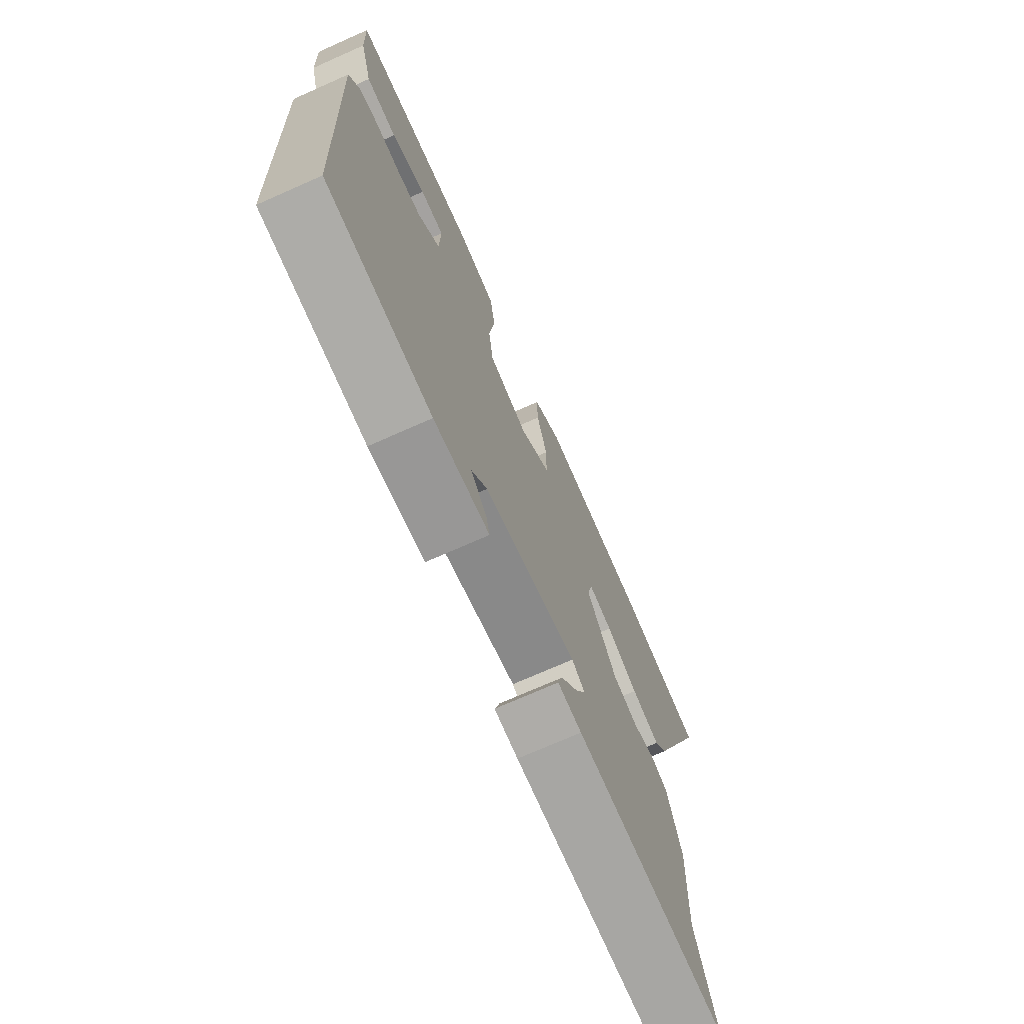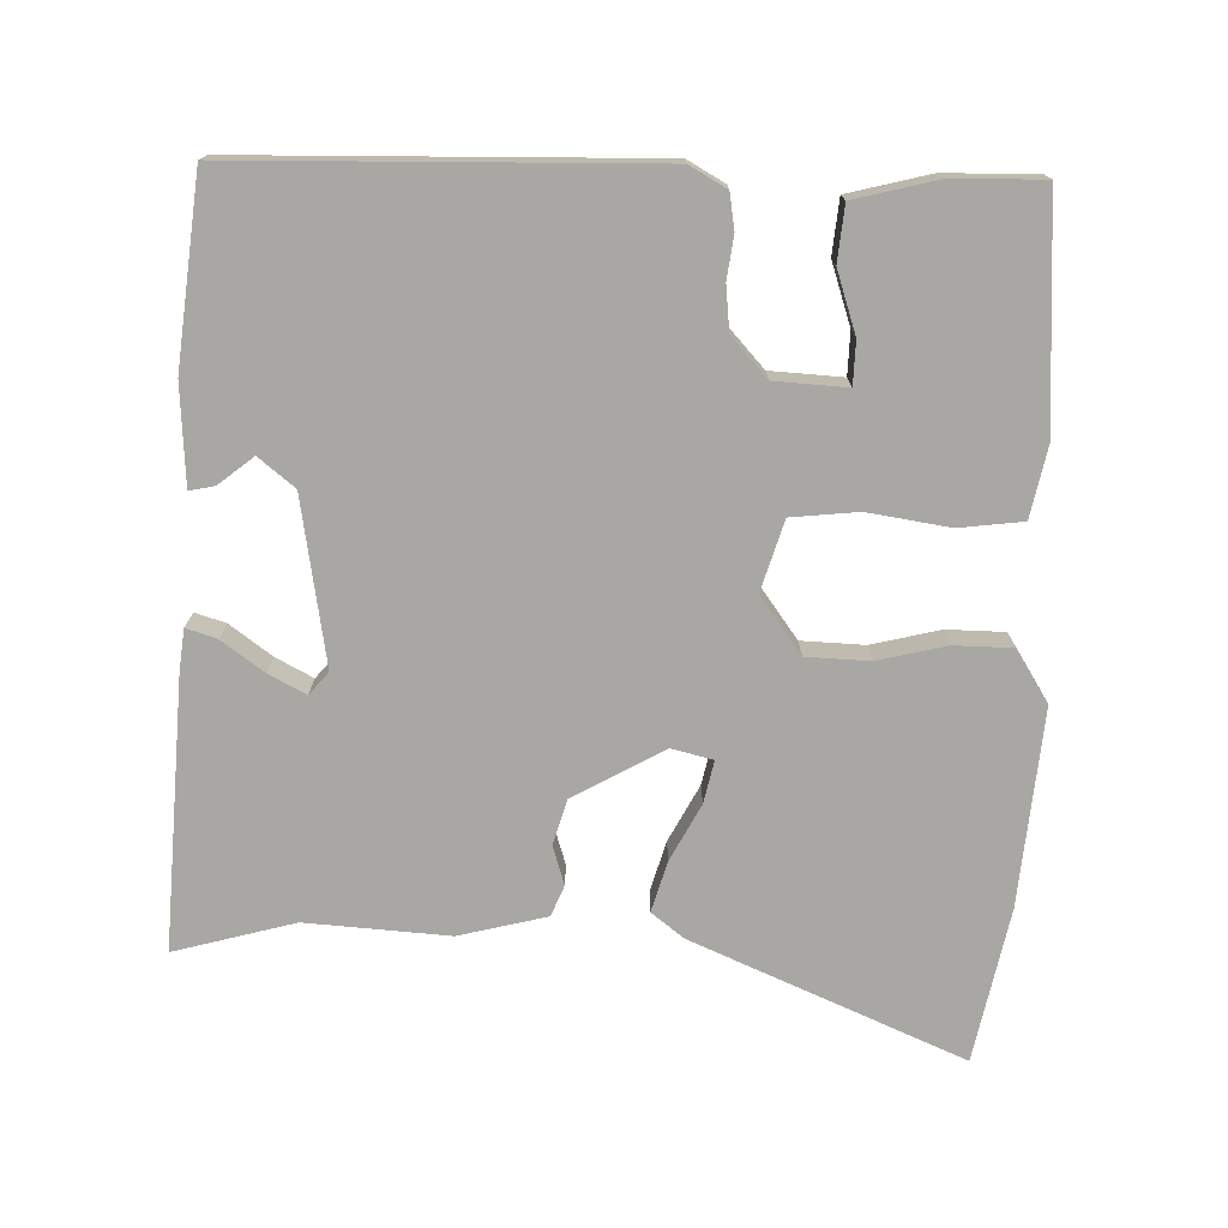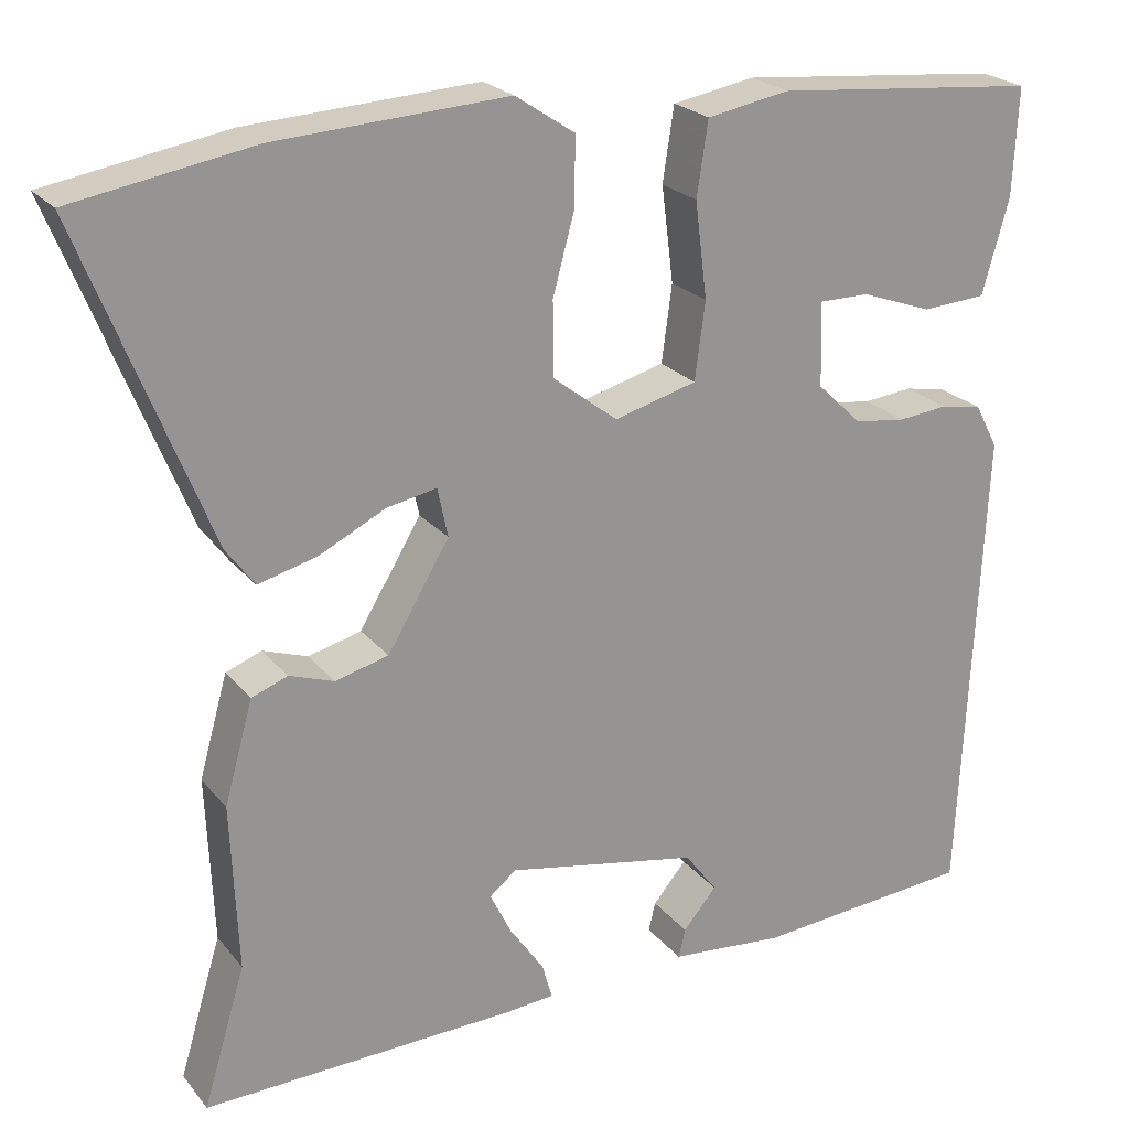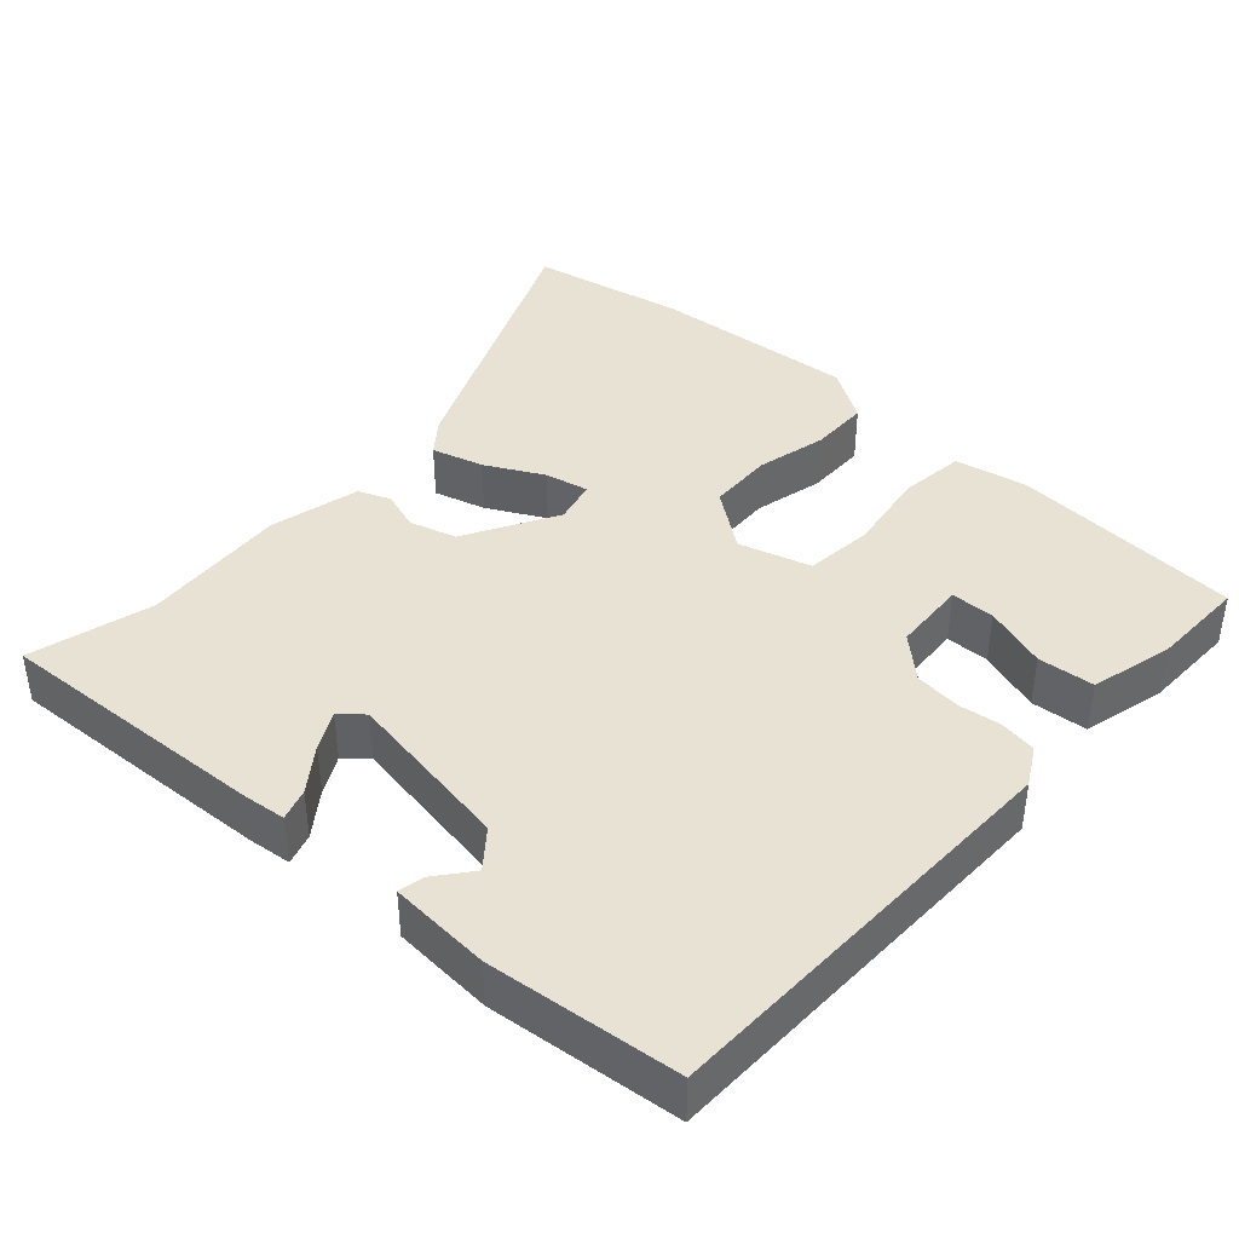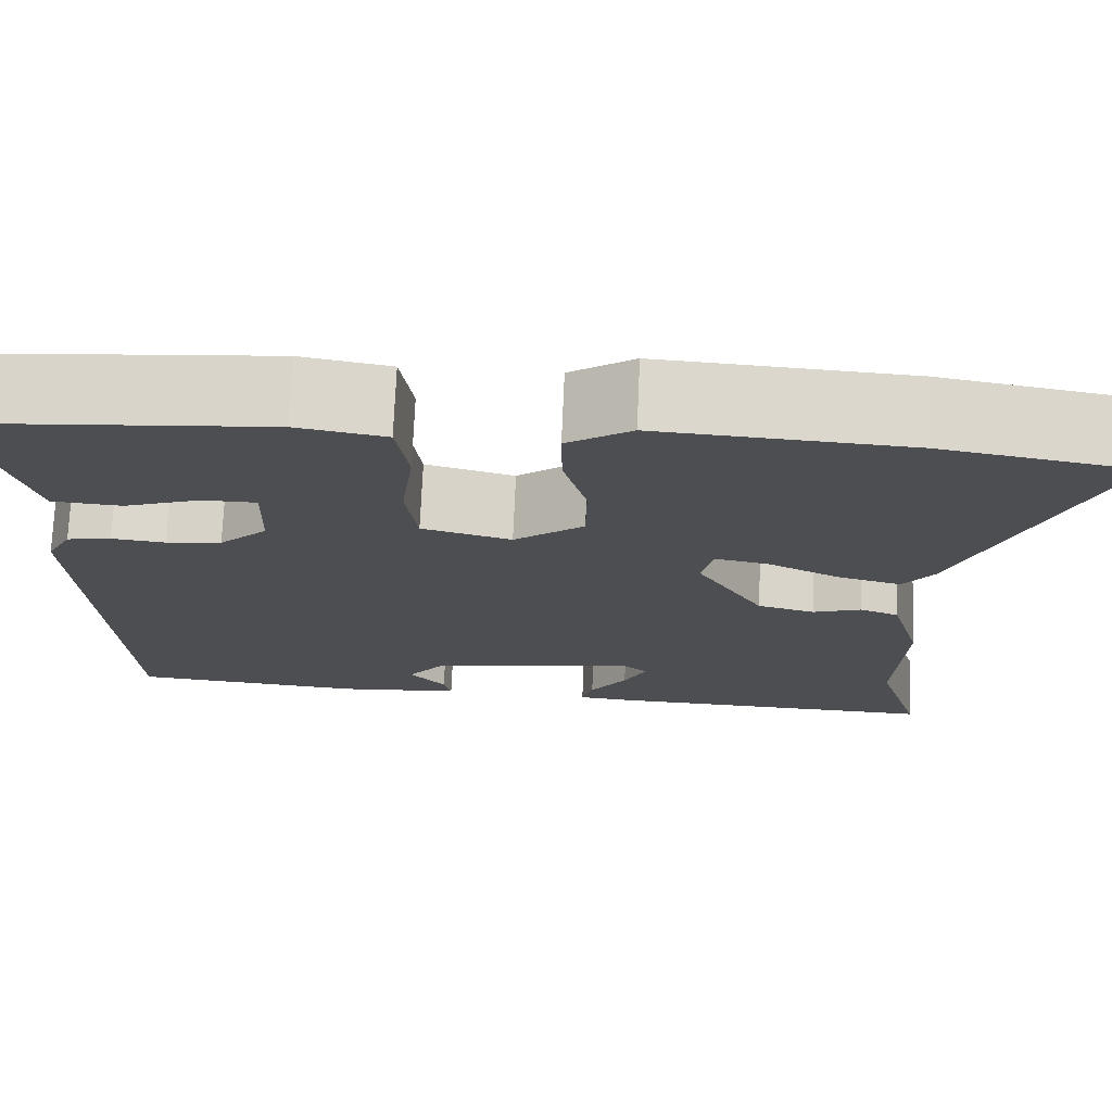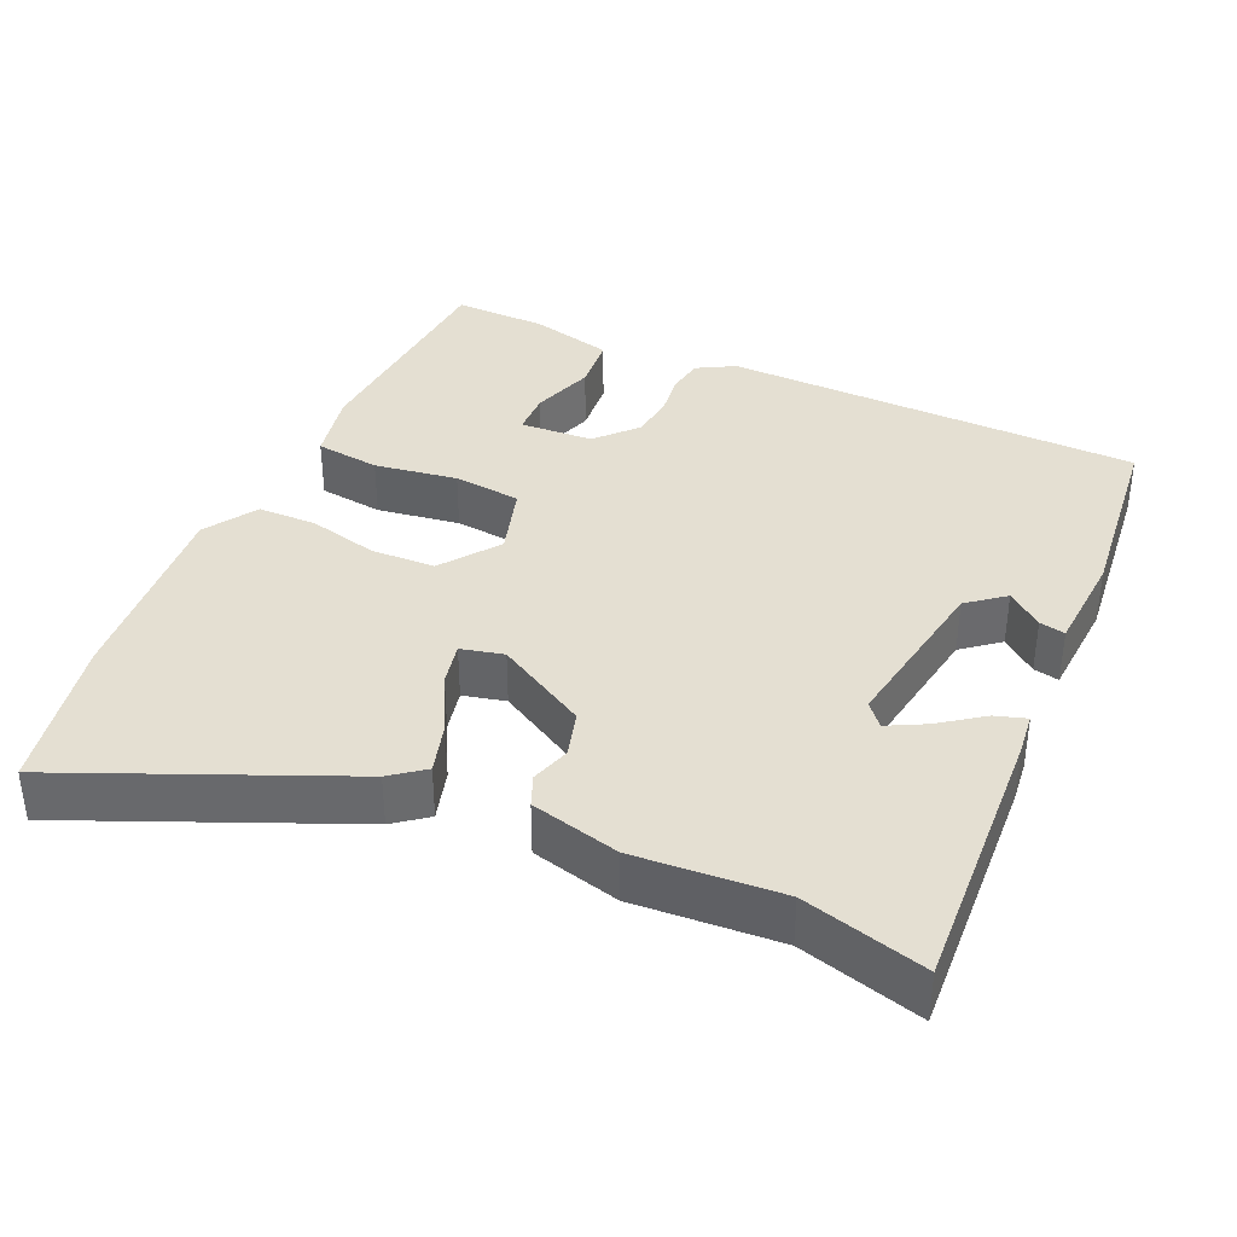
<metadata>
{"format":"obj","ext":"obj","renderer":"f3d","projection":"perspective","resolution":1024,"background":"white","views":[{"elev":-72.7,"azim":-66.1,"up":"+Z"},{"elev":-74.5,"azim":-93.1,"up":"+Y"},{"elev":22.9,"azim":151.6,"up":"+Z"},{"elev":40.9,"azim":-139.3,"up":"+Y"},{"elev":73.5,"azim":2.5,"up":"+Z"},{"elev":37.2,"azim":112.7,"up":"+Y"}]}
</metadata>
<code>
v -0.502 0.07 0.475
v -0.196 0.07 0.503
v -0.1 0.07 0.486
v -0.087 0.07 0.4
v -0.101 0.07 0.289
v -0.089 0.07 0.199
v 0.007 0.07 0.173
v 0.082 0.07 0.231
v 0.083 0.07 0.317
v 0.058 0.07 0.409
v 0.057 0.07 0.488
v 0.126 0.07 0.534
v 0.394 0.07 0.518
v 0.603 0.07 0.482
v 0.456 0.07 0.112
v 0.423 0.07 0.067
v 0.354 0.07 0.085
v 0.277 0.07 0.123
v 0.219 0.07 0.134
v 0.207 0.07 0.077
v 0.279 0.07 -0.043
v 0.341 0.07 -0.059
v 0.393 0.07 -0.041
v 0.435 0.07 -0.057
v 0.468 0.07 -0.175
v 0.46 0.07 -0.369
v 0.509 0.07 -0.531
v 0.143 0.07 -0.52
v 0.086 0.07 -0.515
v 0.098 0.07 -0.473
v 0.138 0.07 -0.415
v 0.163 0.07 -0.364
v 0.132 0.07 -0.339
v -0.092 0.07 -0.382
v -0.13 0.07 -0.432
v -0.091 0.07 -0.478
v -0.083 0.07 -0.512
v -0.217 0.07 -0.524
v -0.471 0.07 -0.503
v -0.497 0.07 0.055
v -0.47 0.07 0.106
v -0.422 0.07 0.115
v -0.364 0.07 0.109
v -0.304 0.07 0.117
v -0.252 0.07 0.167
v -0.249 0.07 0.265
v -0.307 0.07 0.265
v -0.39 0.07 0.235
v -0.465 0.07 0.24
v -0.496 0.07 0.35
v -0.502 0 0.475
v -0.196 0 0.503
v -0.1 0 0.486
v -0.087 0 0.4
v -0.101 0 0.289
v -0.089 0 0.199
v 0.007 0 0.173
v 0.082 0 0.231
v 0.083 0 0.317
v 0.058 0 0.409
v 0.057 0 0.488
v 0.126 0 0.534
v 0.394 0 0.518
v 0.603 0 0.482
v 0.456 0 0.112
v 0.423 0 0.067
v 0.354 0 0.085
v 0.277 0 0.123
v 0.219 0 0.134
v 0.207 0 0.077
v 0.279 0 -0.043
v 0.341 0 -0.059
v 0.393 0 -0.041
v 0.435 0 -0.057
v 0.468 0 -0.175
v 0.46 0 -0.369
v 0.509 0 -0.531
v 0.143 0 -0.52
v 0.086 0 -0.515
v 0.098 0 -0.473
v 0.138 0 -0.415
v 0.163 0 -0.364
v 0.132 0 -0.339
v -0.092 0 -0.382
v -0.13 0 -0.432
v -0.091 0 -0.478
v -0.083 0 -0.512
v -0.217 0 -0.524
v -0.471 0 -0.503
v -0.497 0 0.055
v -0.47 0 0.106
v -0.422 0 0.115
v -0.364 0 0.109
v -0.304 0 0.117
v -0.252 0 0.167
v -0.249 0 0.265
v -0.307 0 0.265
v -0.39 0 0.235
v -0.465 0 0.24
v -0.496 0 0.35
f 2 3 4
f 1 2 4
f 50 1 4
f 49 50 4
f 48 49 4
f 47 48 4
f 46 47 4 5
f 45 46 5 6
f 44 45 6 7
f 41 42 43
f 40 41 43
f 39 40 43
f 38 39 43
f 38 43 44
f 35 36 37 38
f 38 44 7
f 35 38 7
f 34 35 7
f 29 30 31
f 28 29 31
f 27 28 31
f 26 27 31
f 26 31 32
f 25 26 32
f 24 25 32
f 23 24 32
f 22 23 32
f 21 22 32 33
f 16 17 18
f 15 16 18
f 14 15 18
f 13 14 18
f 12 13 18
f 11 12 18
f 10 11 18
f 9 10 18
f 8 9 18 19
f 34 7 8
f 33 34 8
f 21 33 8
f 20 21 8
f 8 19 20
f 54 53 52
f 54 52 51
f 54 51 100
f 54 100 99
f 54 99 98
f 54 98 97
f 55 54 97 96
f 56 55 96 95
f 57 56 95 94
f 93 92 91
f 93 91 90
f 93 90 89
f 93 89 88
f 94 93 88
f 88 87 86 85
f 57 94 88
f 57 88 85
f 57 85 84
f 81 80 79
f 81 79 78
f 81 78 77
f 81 77 76
f 82 81 76
f 82 76 75
f 82 75 74
f 82 74 73
f 82 73 72
f 83 82 72 71
f 68 67 66
f 68 66 65
f 68 65 64
f 68 64 63
f 68 63 62
f 68 62 61
f 68 61 60
f 68 60 59
f 69 68 59 58
f 58 57 84
f 58 84 83
f 58 83 71
f 58 71 70
f 70 69 58
f 1 51 52 2
f 2 52 53 3
f 3 53 54 4
f 4 54 55 5
f 5 55 56 6
f 6 56 57 7
f 7 57 58 8
f 8 58 59 9
f 9 59 60 10
f 10 60 61 11
f 11 61 62 12
f 12 62 63 13
f 13 63 64 14
f 14 64 65 15
f 15 65 66 16
f 16 66 67 17
f 17 67 68 18
f 18 68 69 19
f 19 69 70 20
f 20 70 71 21
f 21 71 72 22
f 22 72 73 23
f 23 73 74 24
f 24 74 75 25
f 25 75 76 26
f 26 76 77 27
f 27 77 78 28
f 28 78 79 29
f 29 79 80 30
f 30 80 81 31
f 31 81 82 32
f 32 82 83 33
f 33 83 84 34
f 34 84 85 35
f 35 85 86 36
f 36 86 87 37
f 37 87 88 38
f 38 88 89 39
f 39 89 90 40
f 40 90 91 41
f 41 91 92 42
f 42 92 93 43
f 43 93 94 44
f 44 94 95 45
f 45 95 96 46
f 46 96 97 47
f 47 97 98 48
f 48 98 99 49
f 49 99 100 50
f 50 100 51 1

</code>
